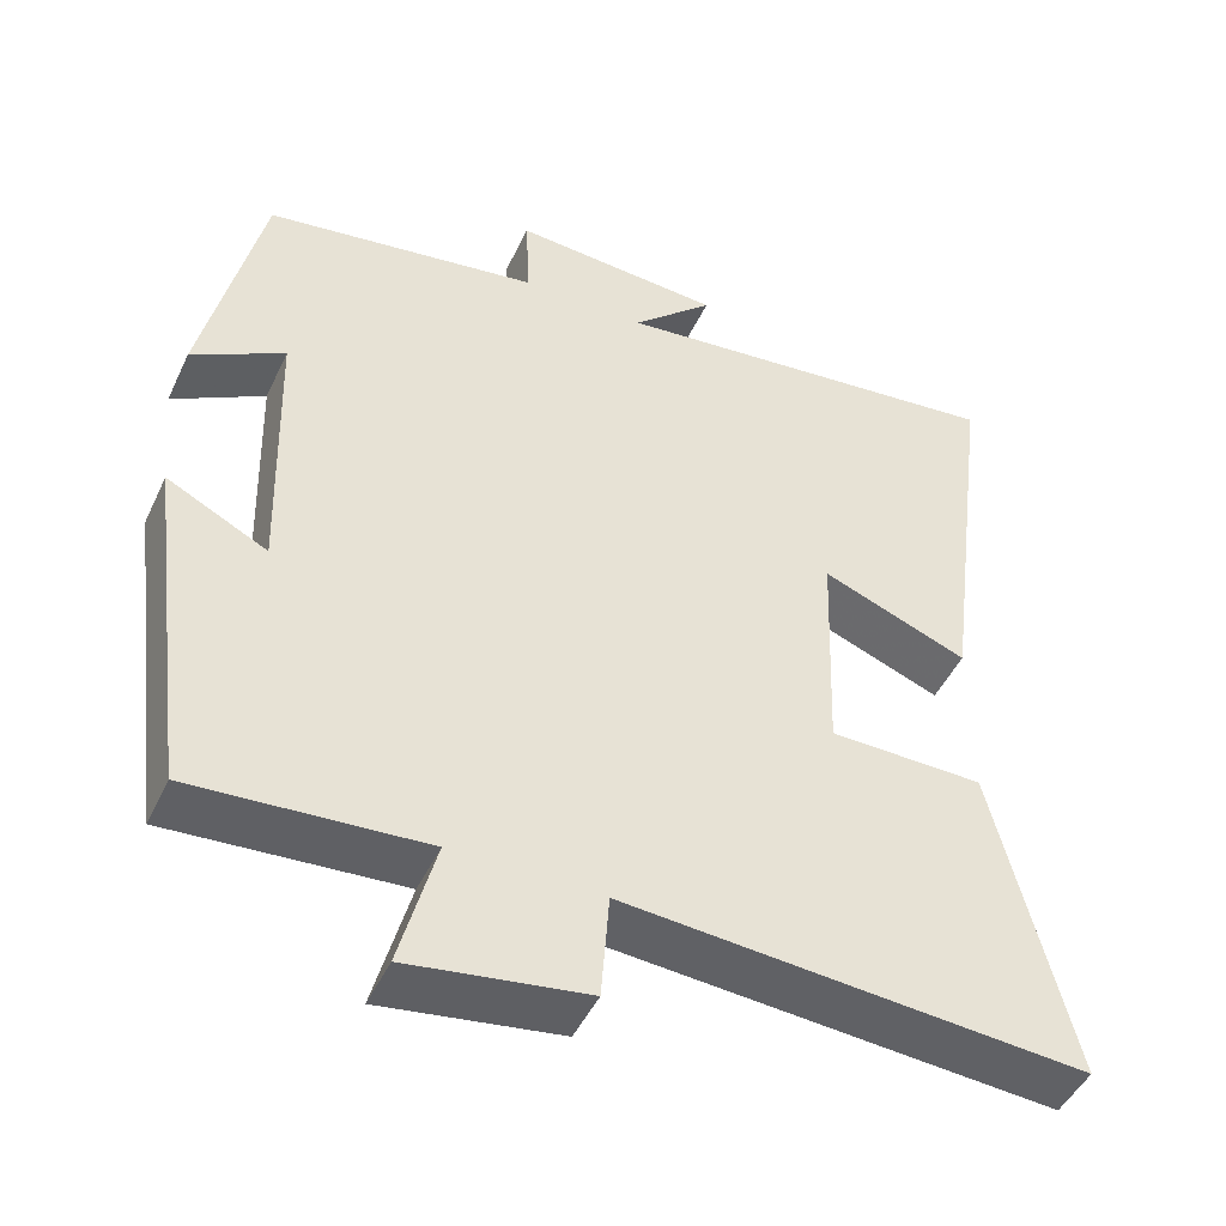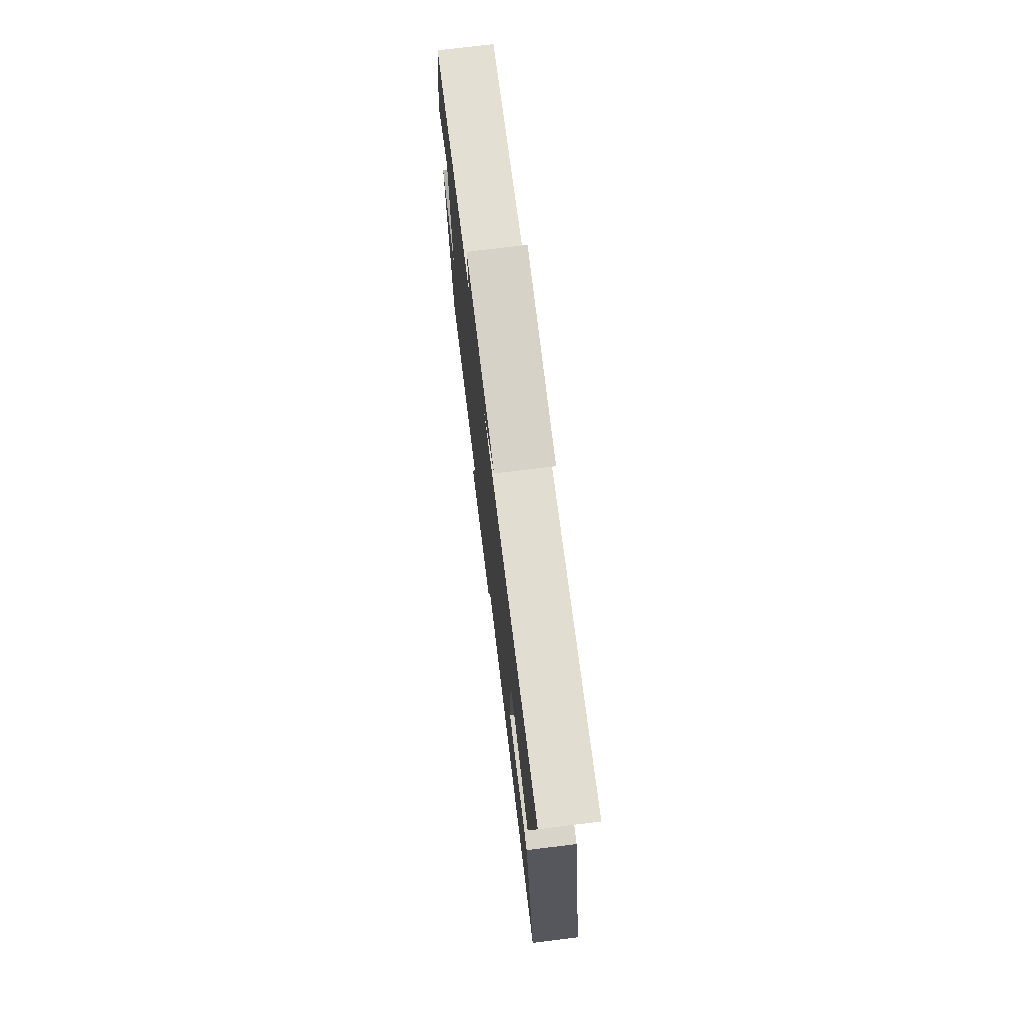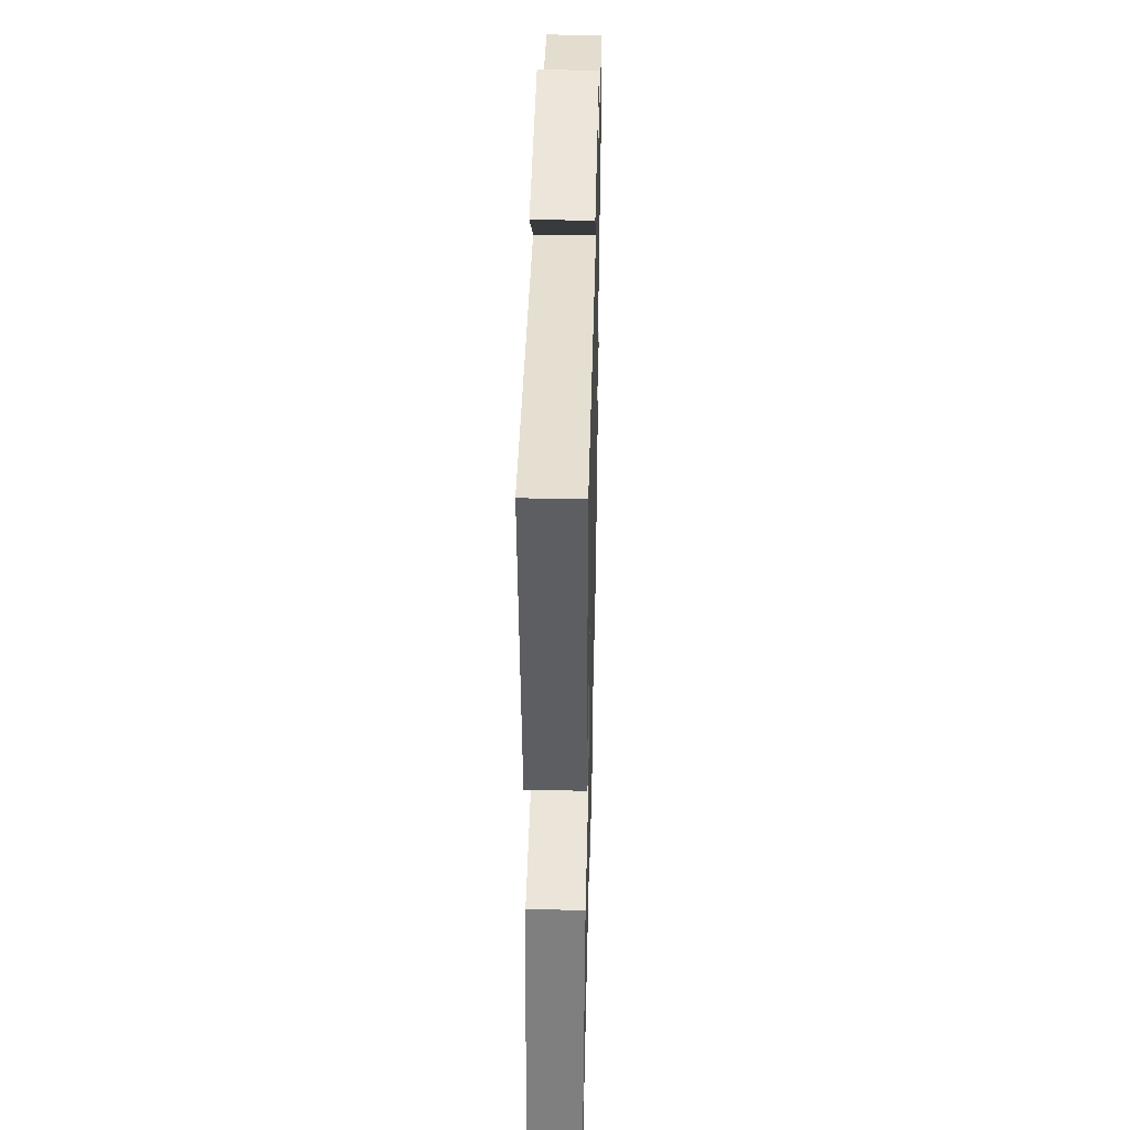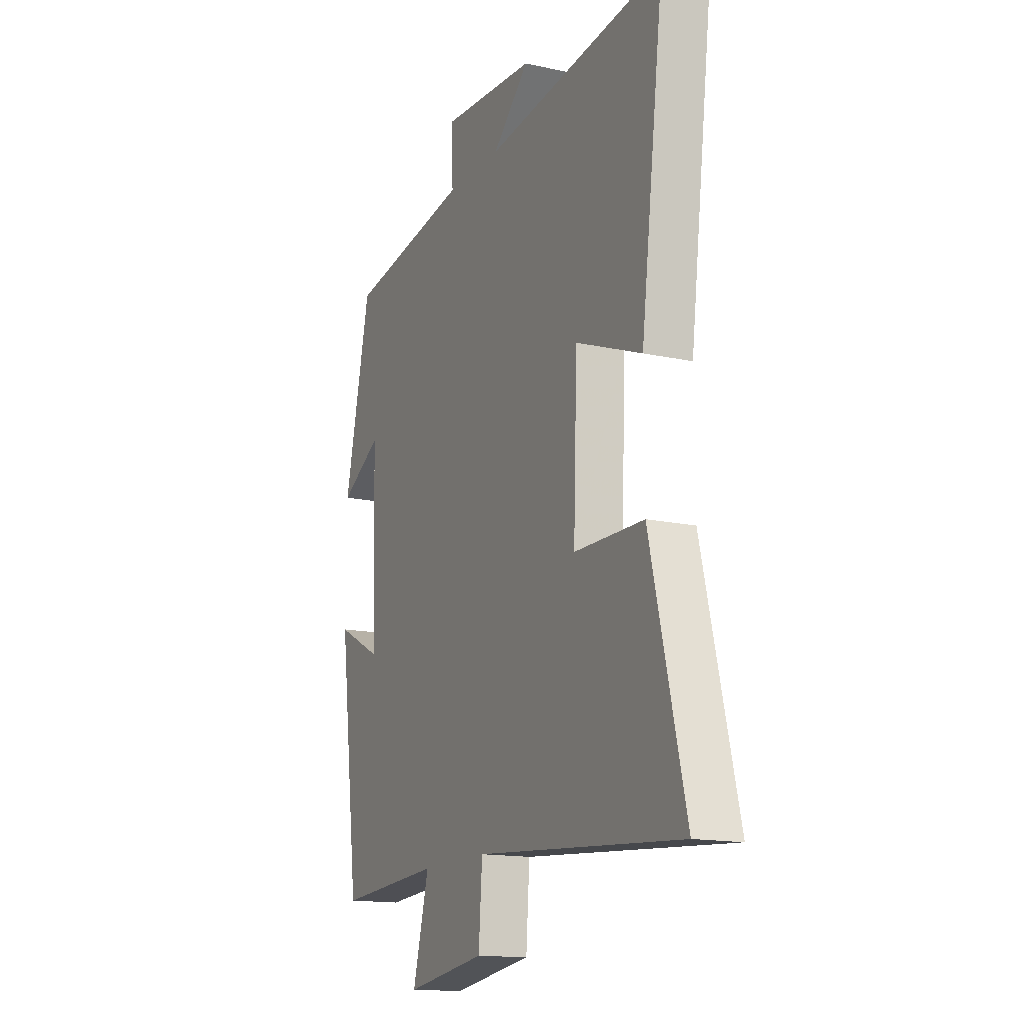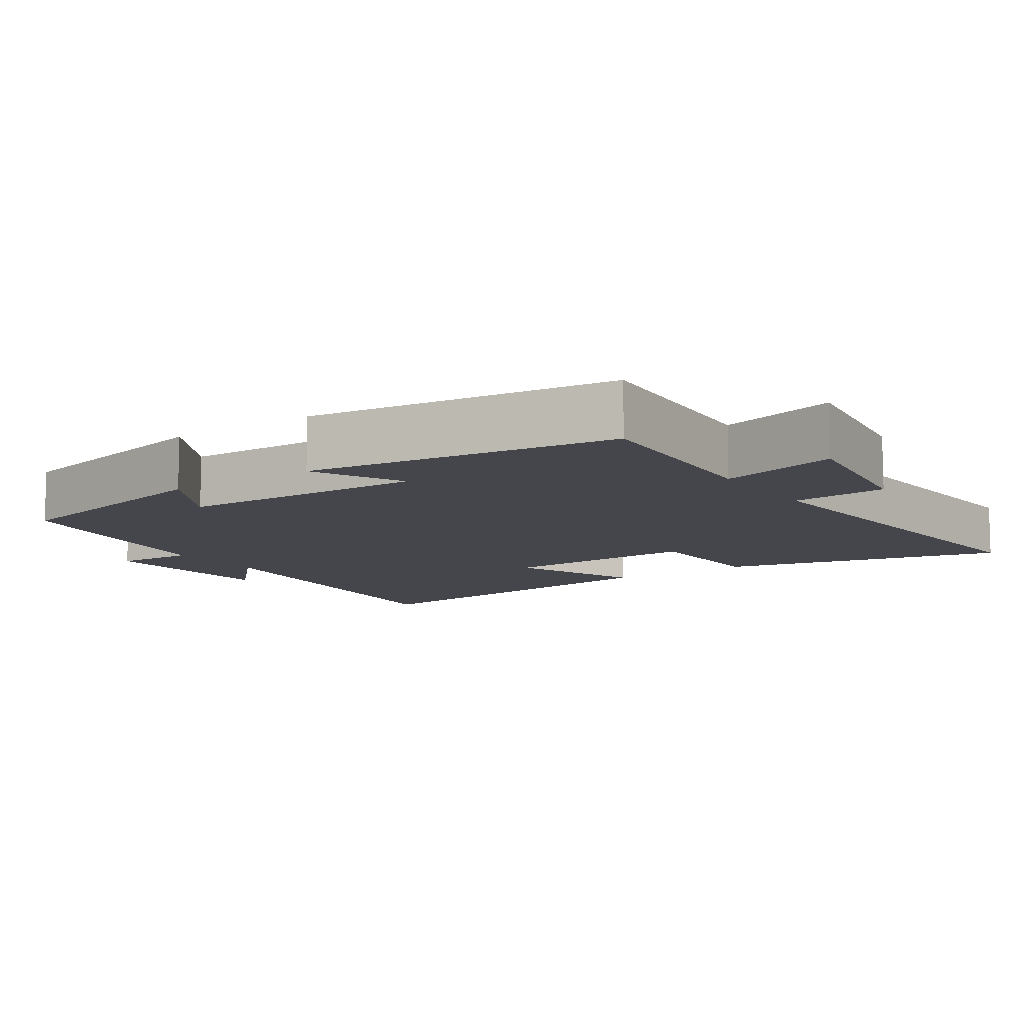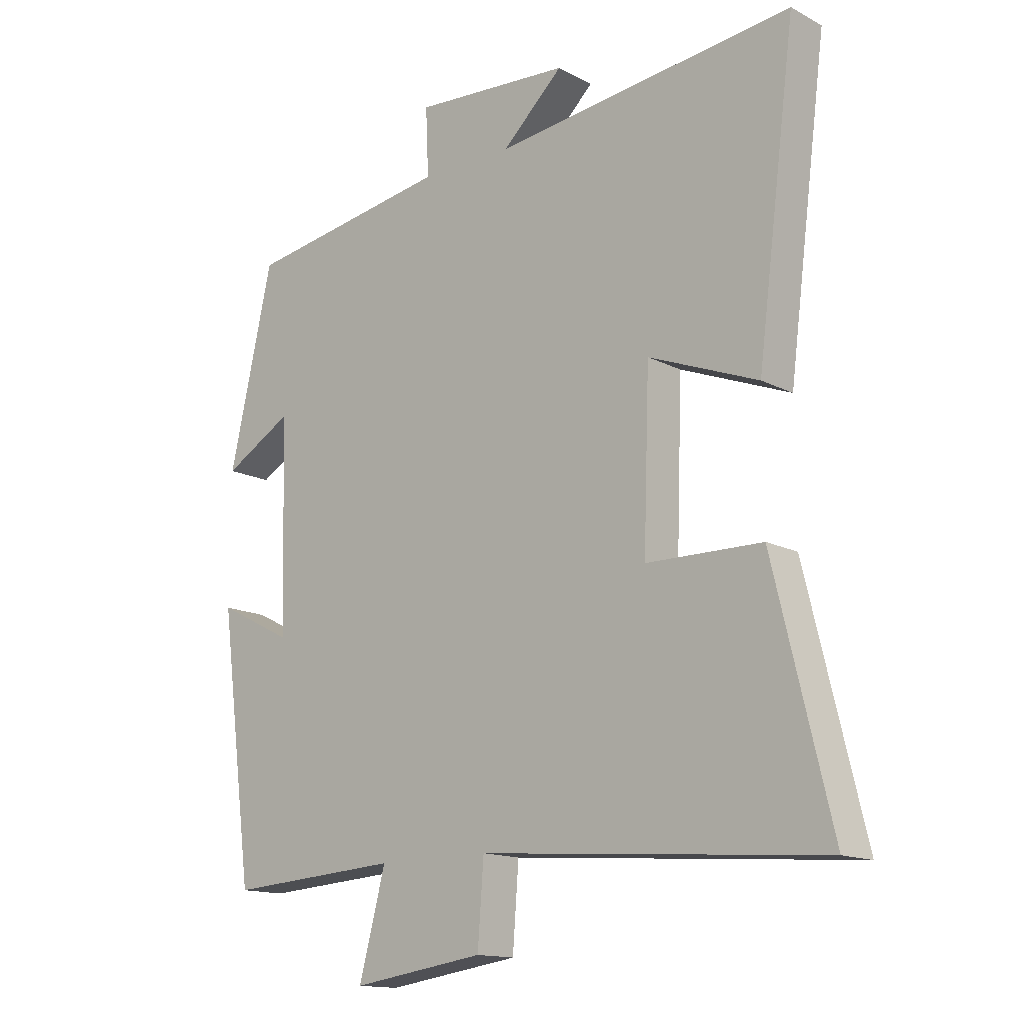
<metadata>
{"format":"obj","ext":"obj","renderer":"f3d","projection":"perspective","resolution":1024,"background":"white","views":[{"elev":-47.2,"azim":155.6,"up":"+Z"},{"elev":74.8,"azim":-97.0,"up":"+Z"},{"elev":43.7,"azim":-88.6,"up":"+Z"},{"elev":-15.1,"azim":-115.1,"up":"+Z"},{"elev":-10.1,"azim":124.3,"up":"+Y"},{"elev":-14.6,"azim":-138.3,"up":"+Z"}]}
</metadata>
<code>
v -0.564 0.07 0.555
v -0.067 0.07 0.5
v -0.168 0.07 0.594
v 0.092 0.07 0.612
v 0.087 0.07 0.5
v 0.428 0.07 0.447
v 0.5 0.07 0.127
v 0.386 0.07 0.192
v 0.376 0.07 -0.152
v 0.5 0.07 -0.089
v 0.444 0.07 -0.519
v 0.158 0.07 -0.5
v 0.202 0.07 -0.665
v -0.018 0.07 -0.633
v -0.028 0.07 -0.5
v -0.595 0.07 -0.544
v -0.5 0.07 -0.15
v -0.309 0.07 -0.147
v -0.319 0.07 0.131
v -0.5 0.07 0.06
v -0.564 0 0.555
v -0.067 0 0.5
v -0.168 0 0.594
v 0.092 0 0.612
v 0.087 0 0.5
v 0.428 0 0.447
v 0.5 0 0.127
v 0.386 0 0.192
v 0.376 0 -0.152
v 0.5 0 -0.089
v 0.444 0 -0.519
v 0.158 0 -0.5
v 0.202 0 -0.665
v -0.018 0 -0.633
v -0.028 0 -0.5
v -0.595 0 -0.544
v -0.5 0 -0.15
v -0.309 0 -0.147
v -0.319 0 0.131
v -0.5 0 0.06
f 19 20 1 2
f 18 19 2
f 15 16 17 18
f 15 18 2
f 12 13 14 15
f 12 15 2
f 9 10 11 12
f 8 9 12 2
f 5 6 7 8
f 5 8 2 3
f 3 4 5
f 22 21 40 39
f 22 39 38
f 38 37 36 35
f 22 38 35
f 35 34 33 32
f 22 35 32
f 32 31 30 29
f 22 32 29 28
f 28 27 26 25
f 23 22 28 25
f 25 24 23
f 1 21 22 2
f 2 22 23 3
f 3 23 24 4
f 4 24 25 5
f 5 25 26 6
f 6 26 27 7
f 7 27 28 8
f 8 28 29 9
f 9 29 30 10
f 10 30 31 11
f 11 31 32 12
f 12 32 33 13
f 13 33 34 14
f 14 34 35 15
f 15 35 36 16
f 16 36 37 17
f 17 37 38 18
f 18 38 39 19
f 19 39 40 20
f 20 40 21 1

</code>
